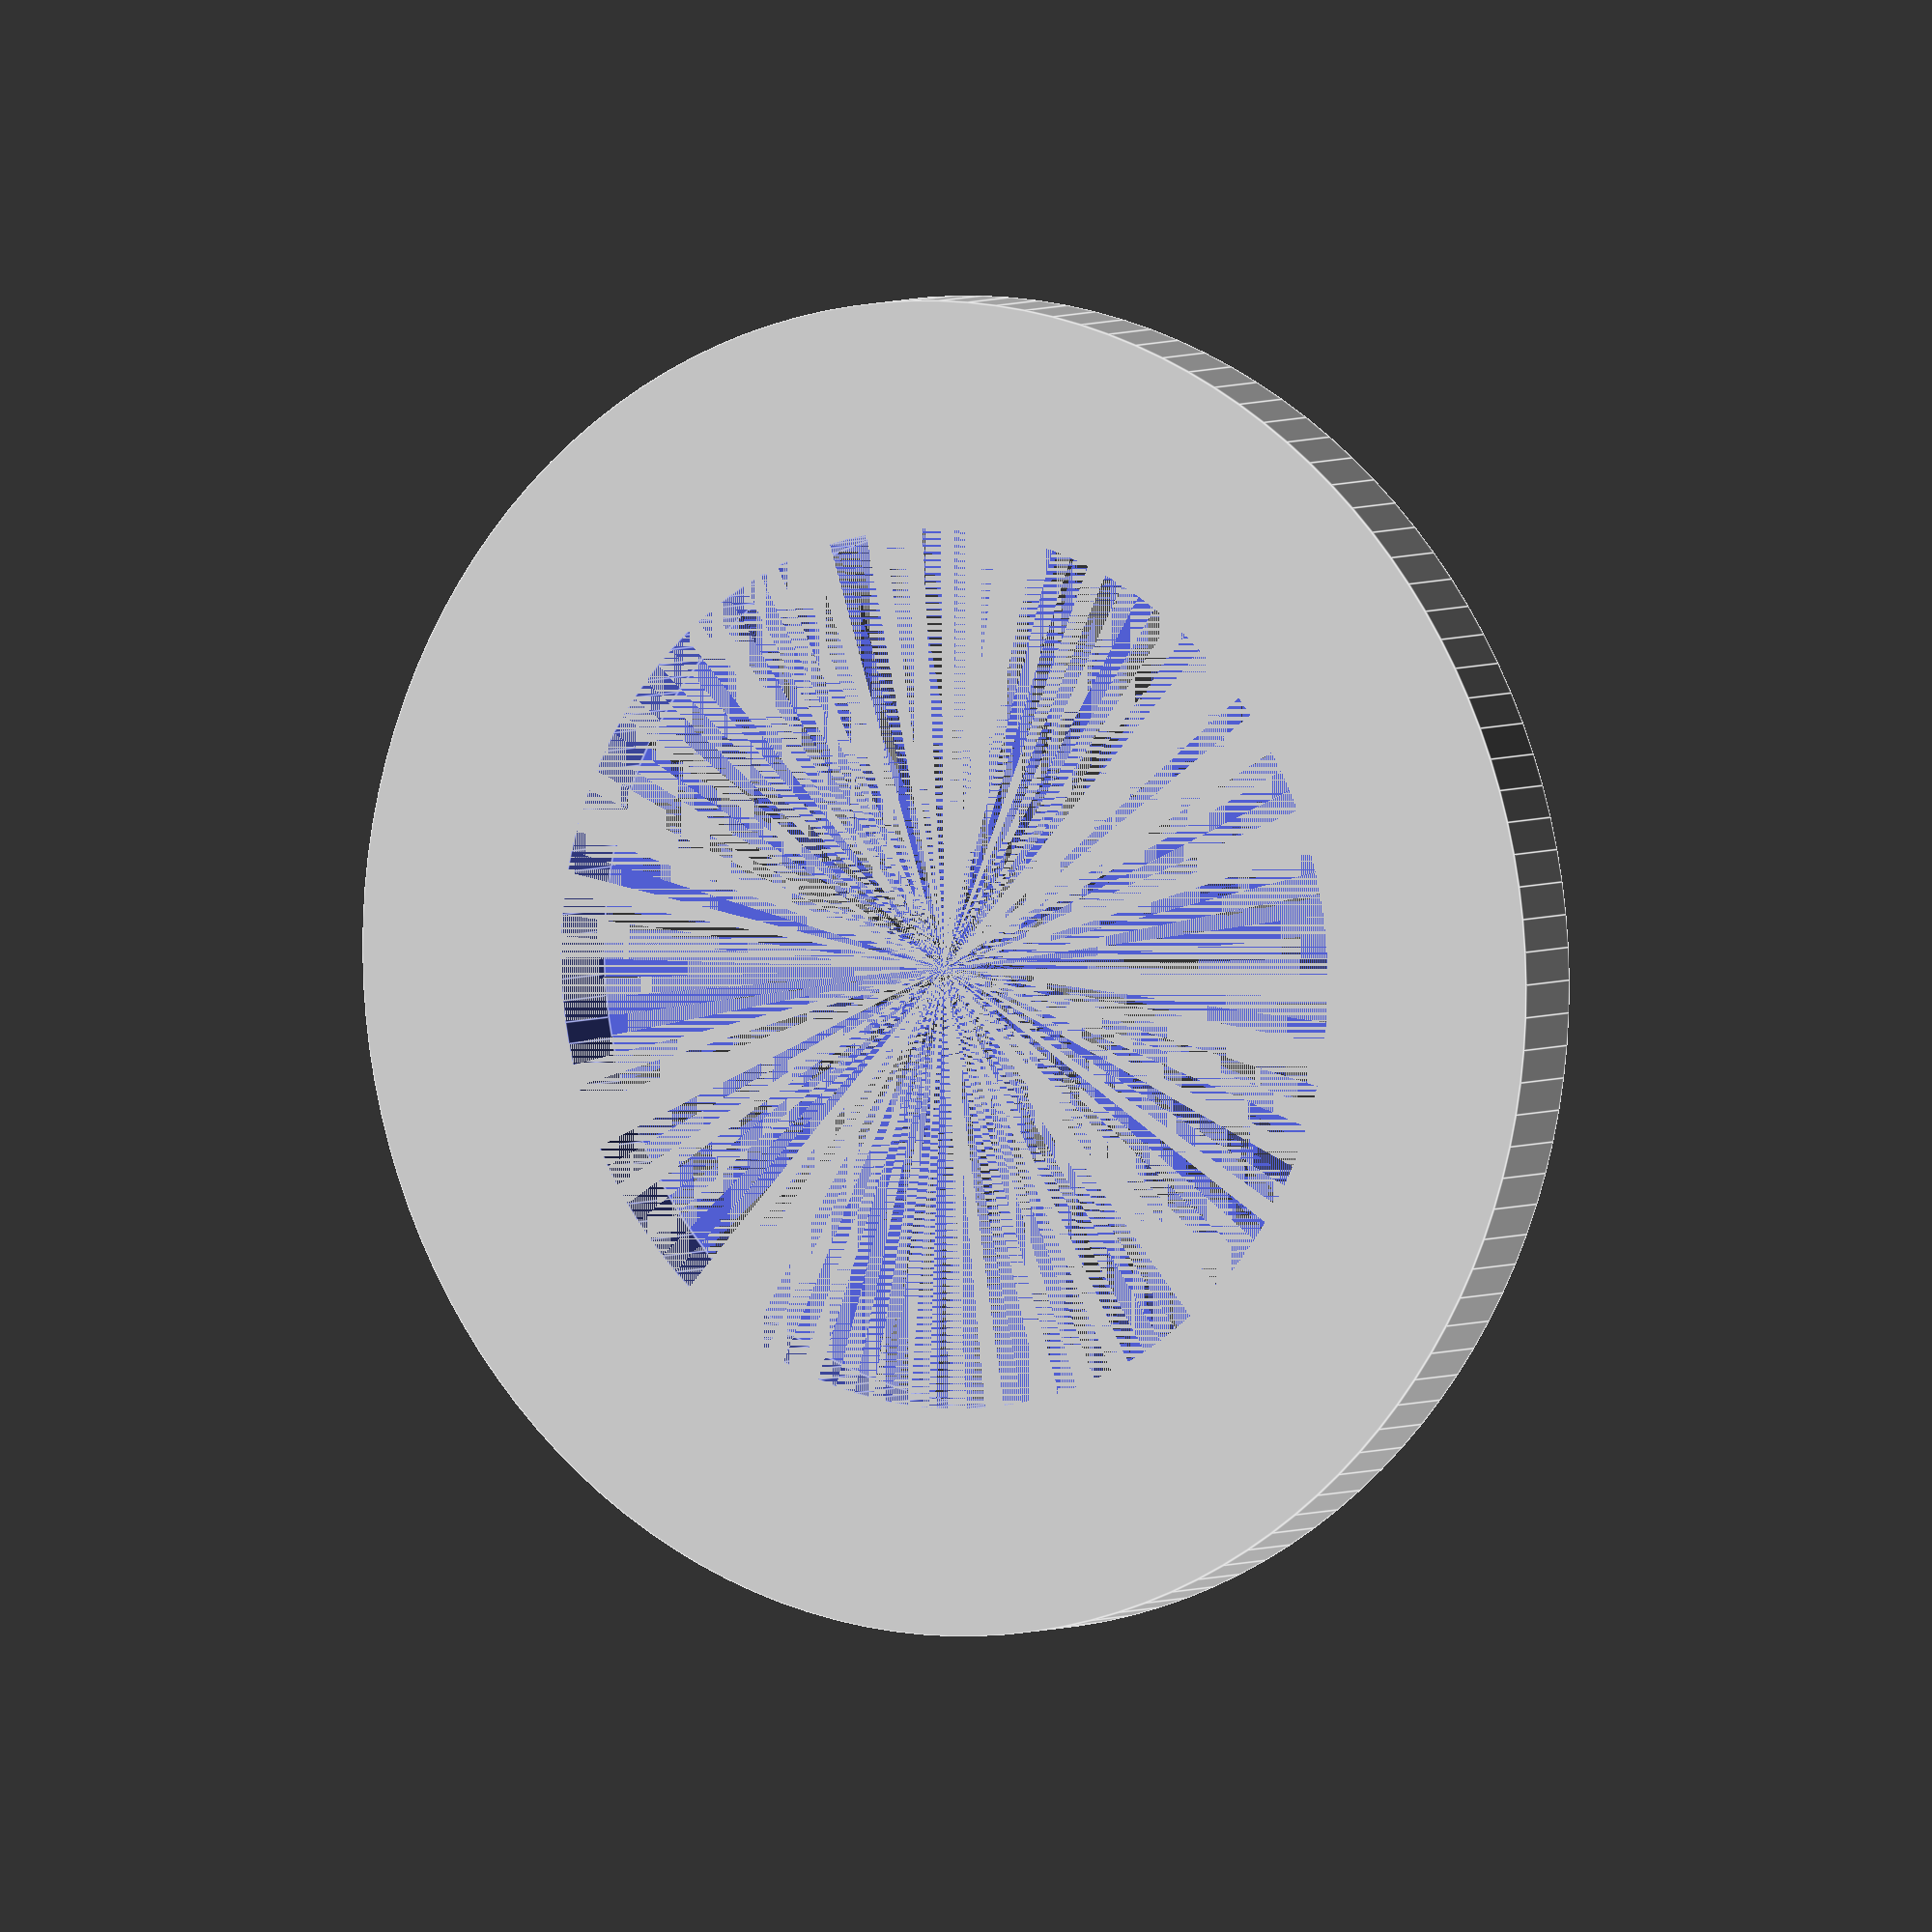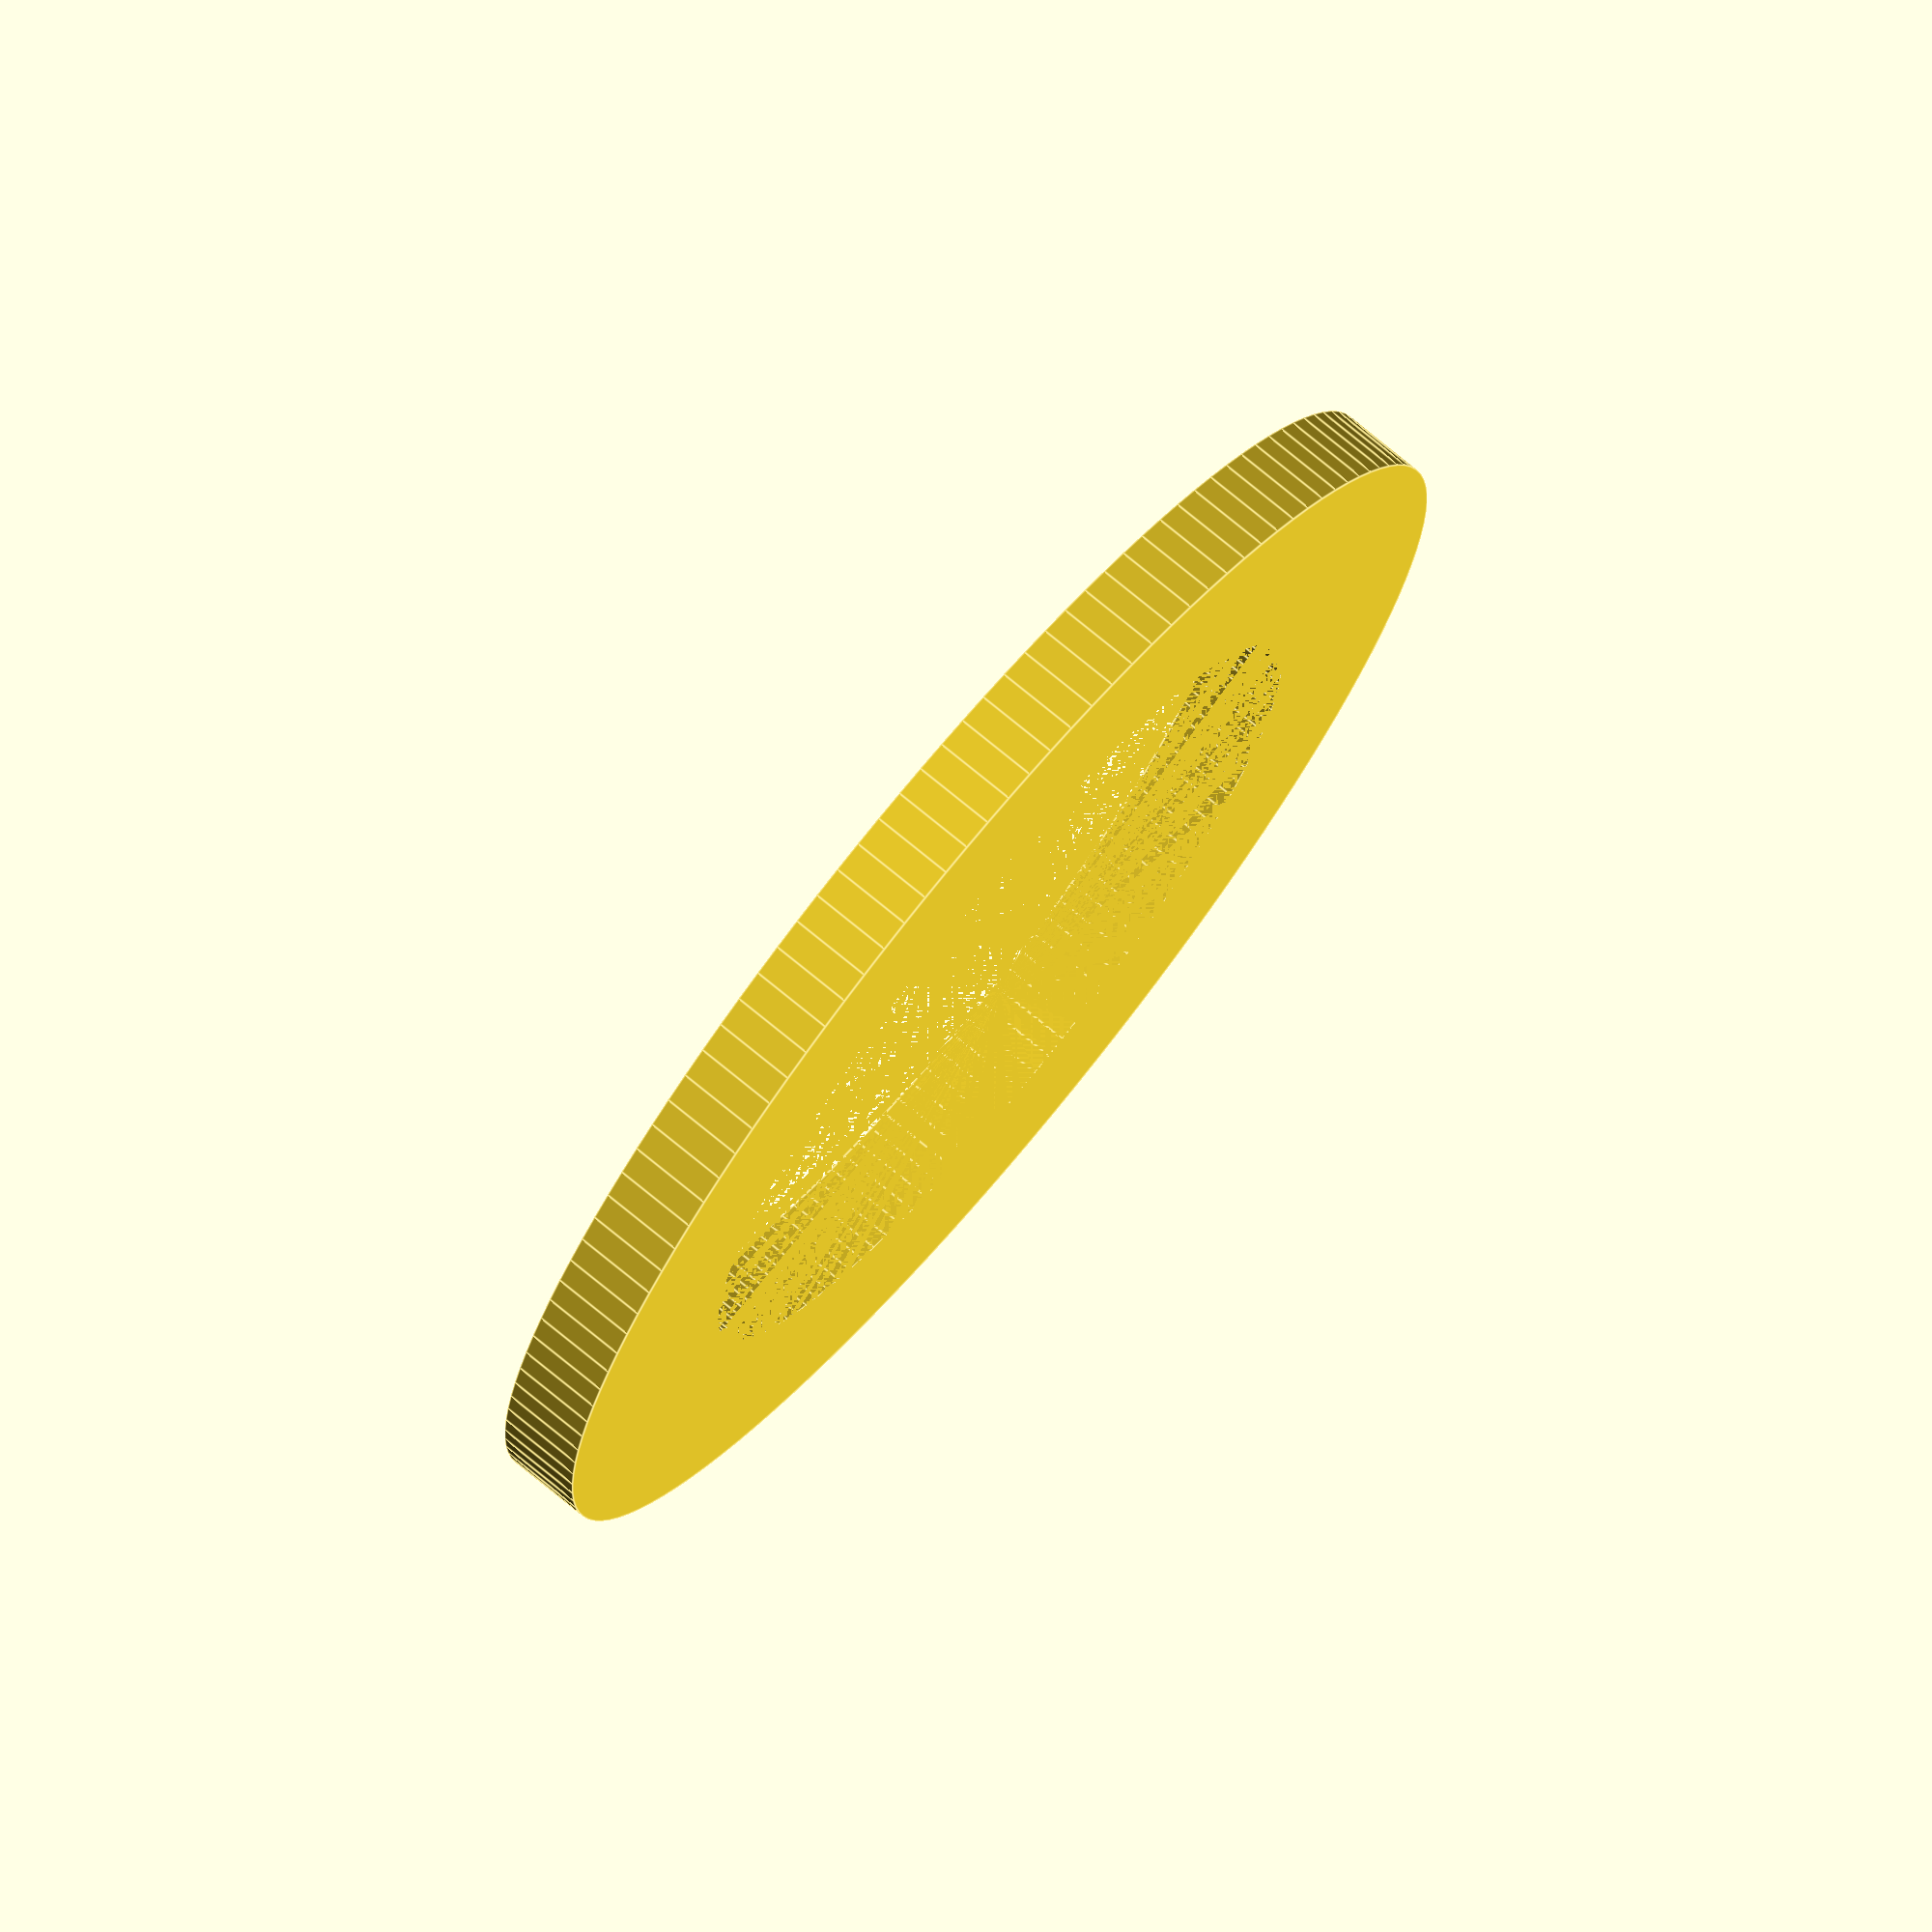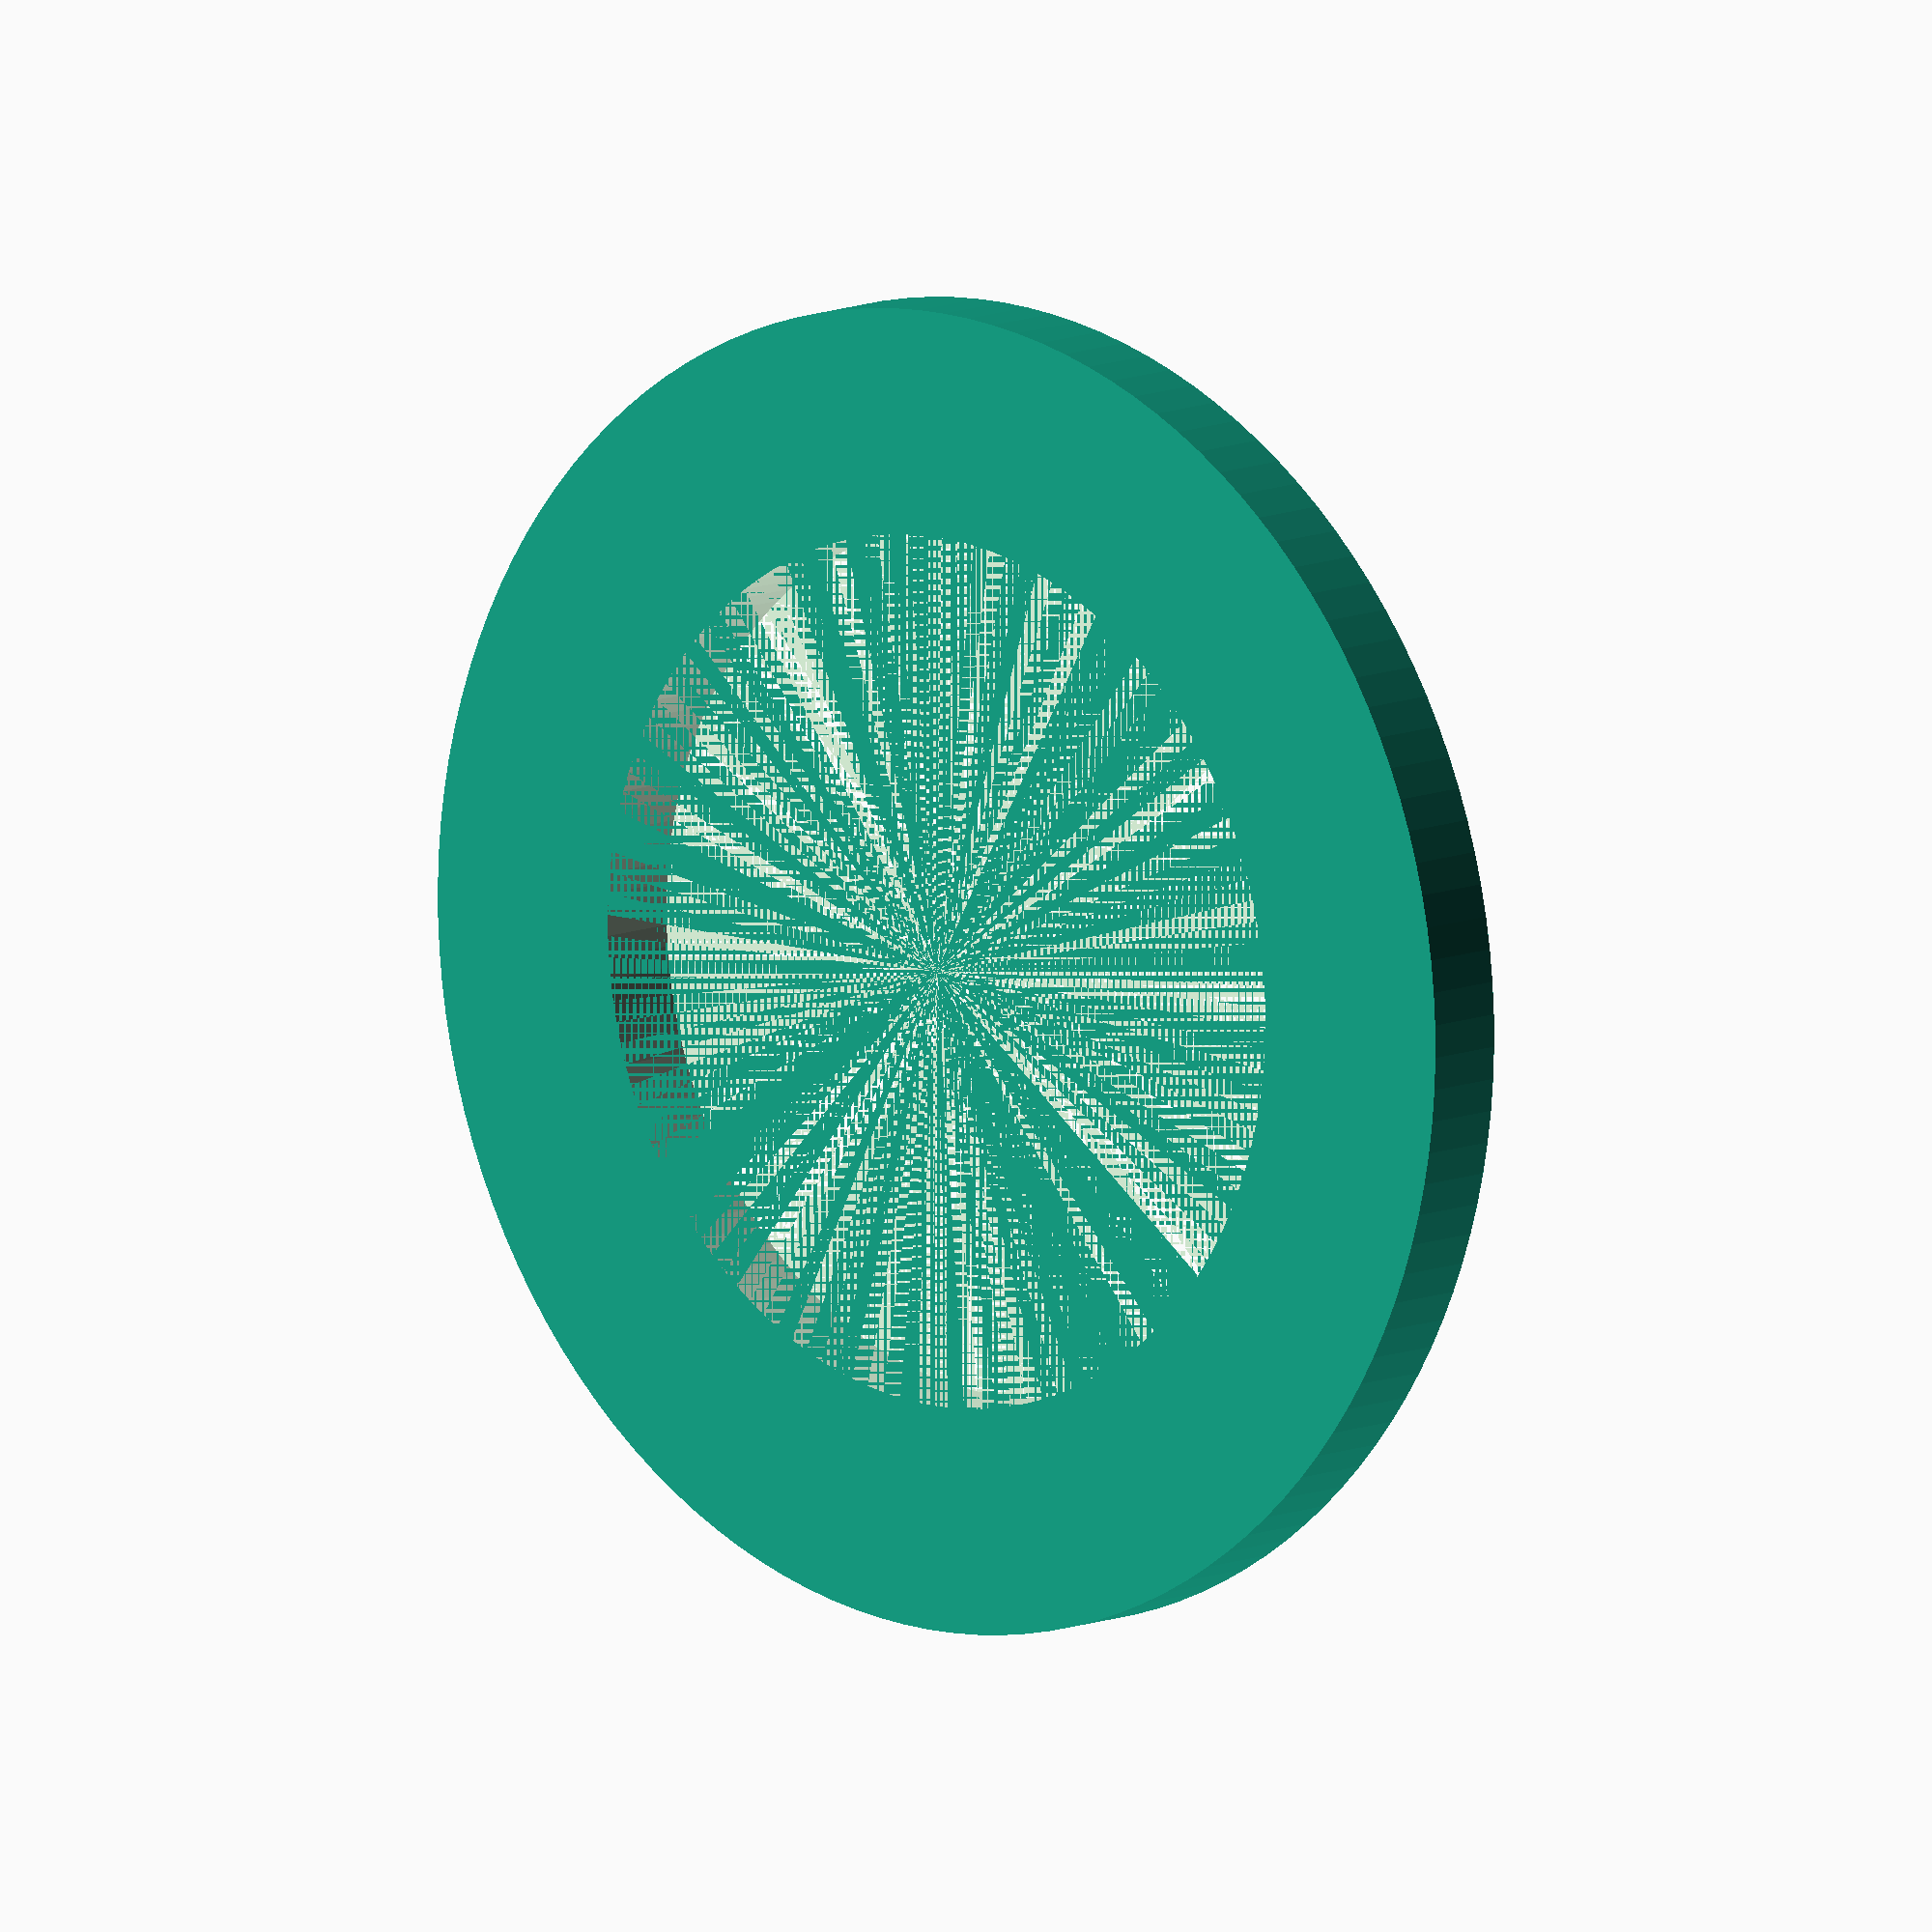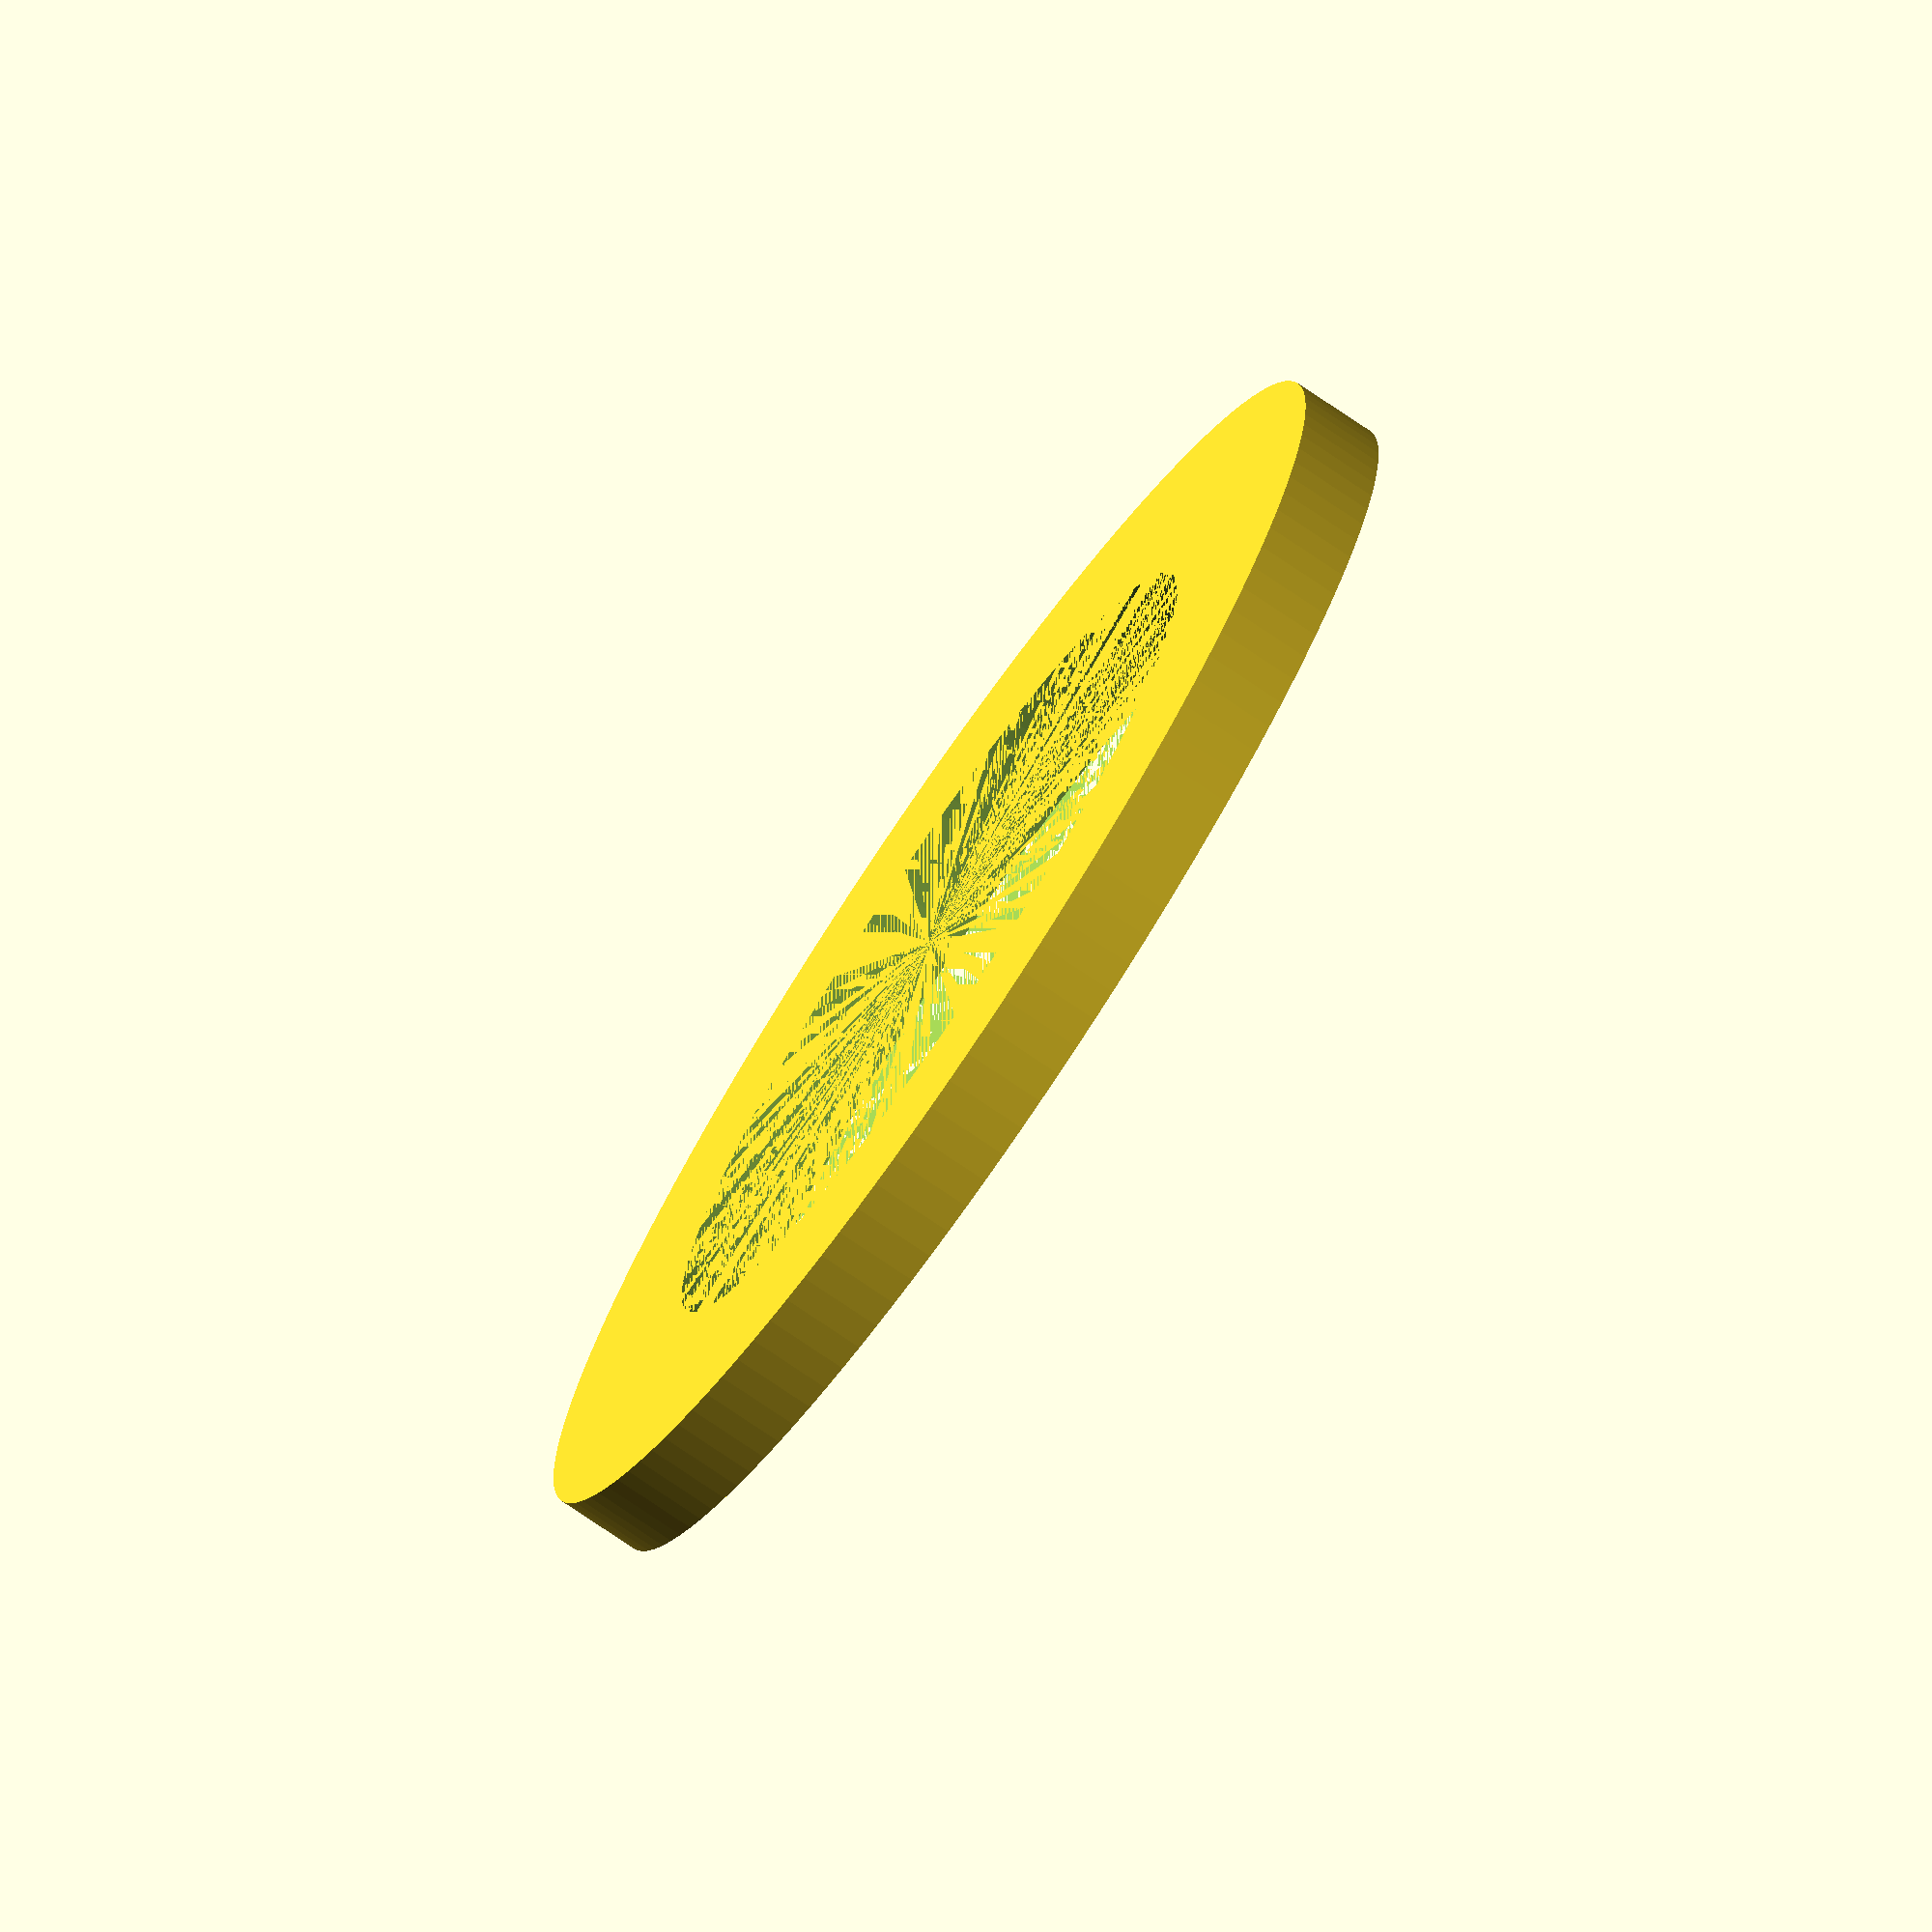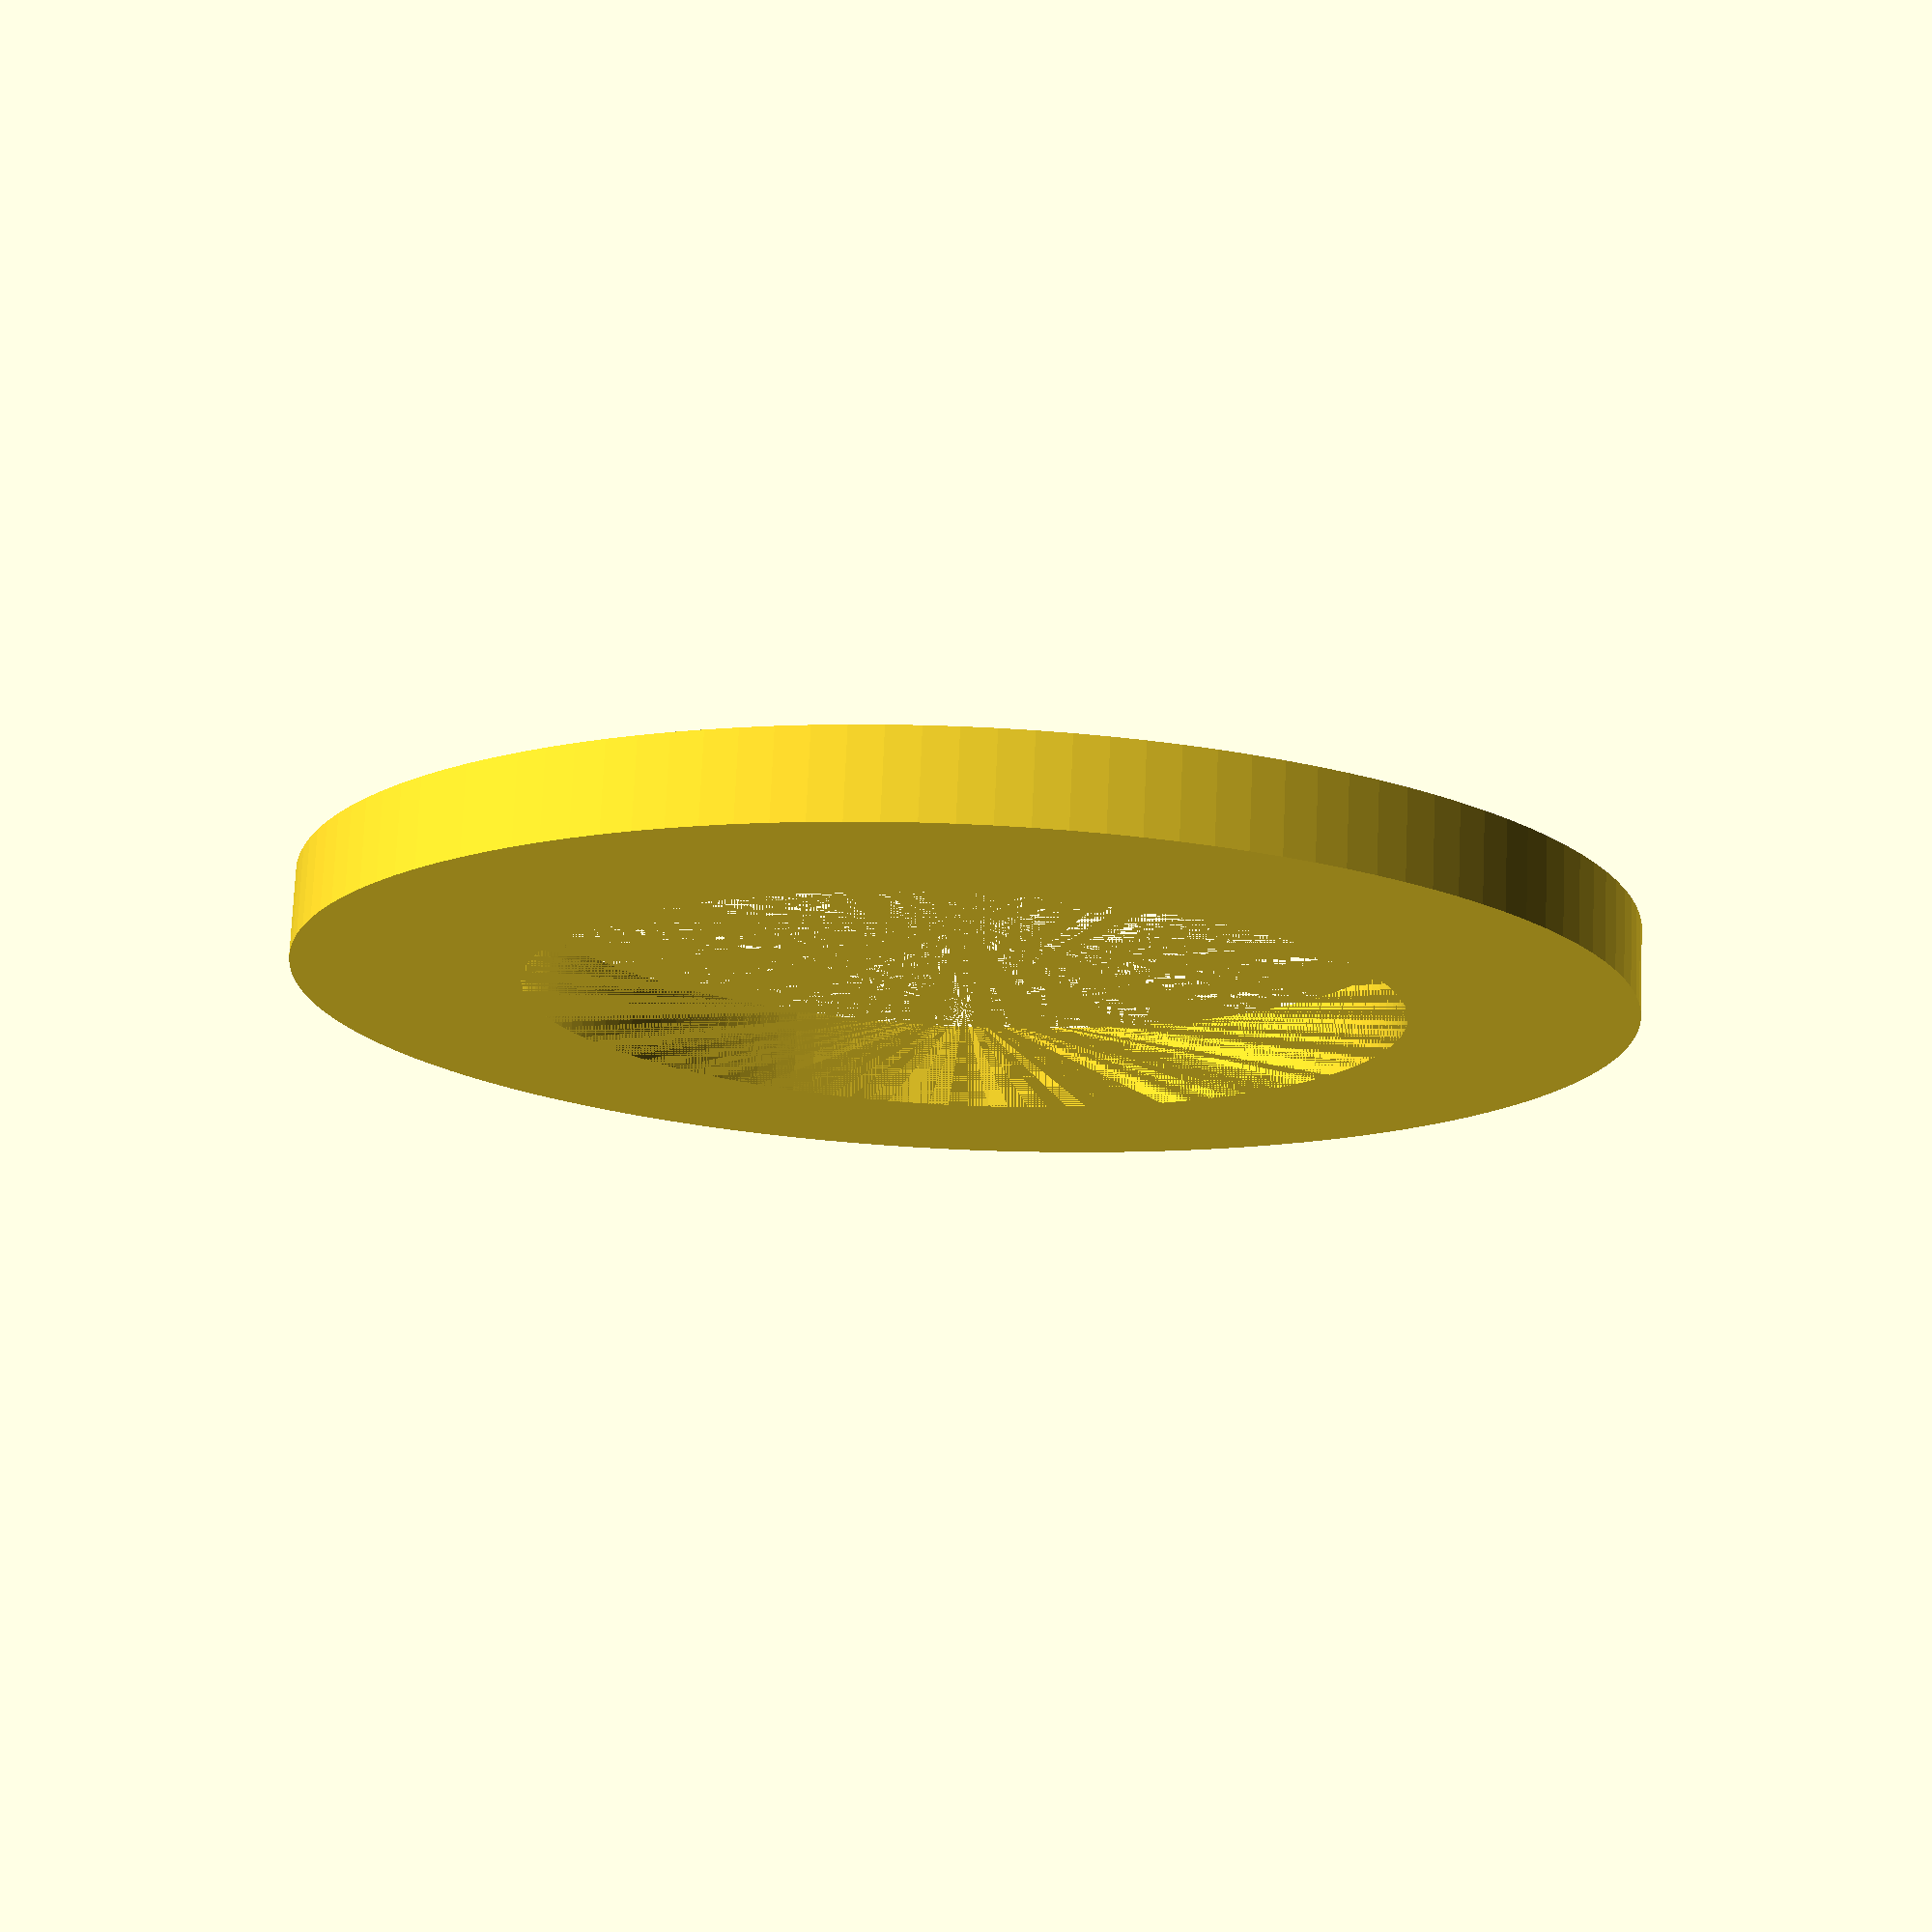
<openscad>
/*
 * 30mm to Olympic Barbell (50mm) adapter 
 * Upper stopper ring
 *
 * Hantelscheibe:
 *  - Breite: 75 mm
 *
 *
 * Olympic barbell weight ending specs:
 *  - 49.4 mm - 49.56 mm diameter
 *  - 431.79 mm length
 *  - 41.27 mm stopper length
 */
 
$fn = 128;
stopper_height = 5;
outer_diameter = 50.1;
stopper_diameter = 76;

/* produces the wrong size
difference() {
    linear_extrude(stopper_height) circle(stopper_diameter);
    linear_extrude(stopper_height) circle(outer_diameter);
}
*/

translate([0,0,0]) {
    difference() {
        translate([0,0,0]) cylinder(d=stopper_diameter, h=stopper_height, center=true);
        translate([0,0,0]) cylinder(d=outer_diameter, h=stopper_height, center=true);
    }    
}

</openscad>
<views>
elev=176.1 azim=203.0 roll=330.4 proj=o view=edges
elev=106.0 azim=204.1 roll=50.3 proj=o view=edges
elev=350.1 azim=52.6 roll=221.8 proj=o view=solid
elev=255.6 azim=129.2 roll=124.2 proj=o view=solid
elev=104.3 azim=138.4 roll=357.5 proj=p view=solid
</views>
